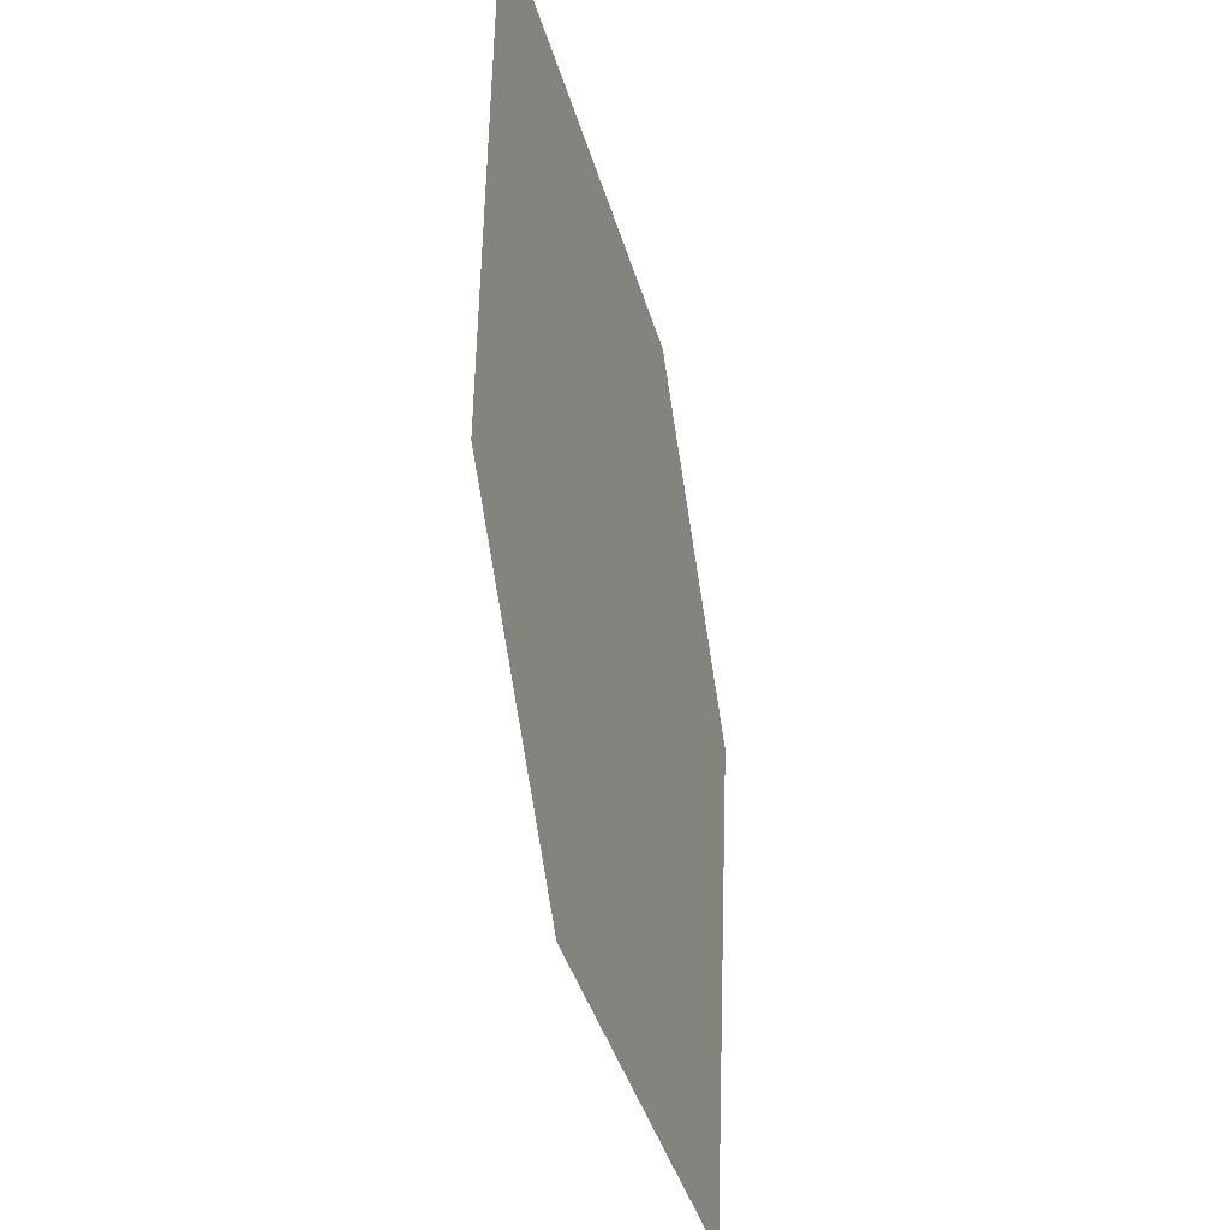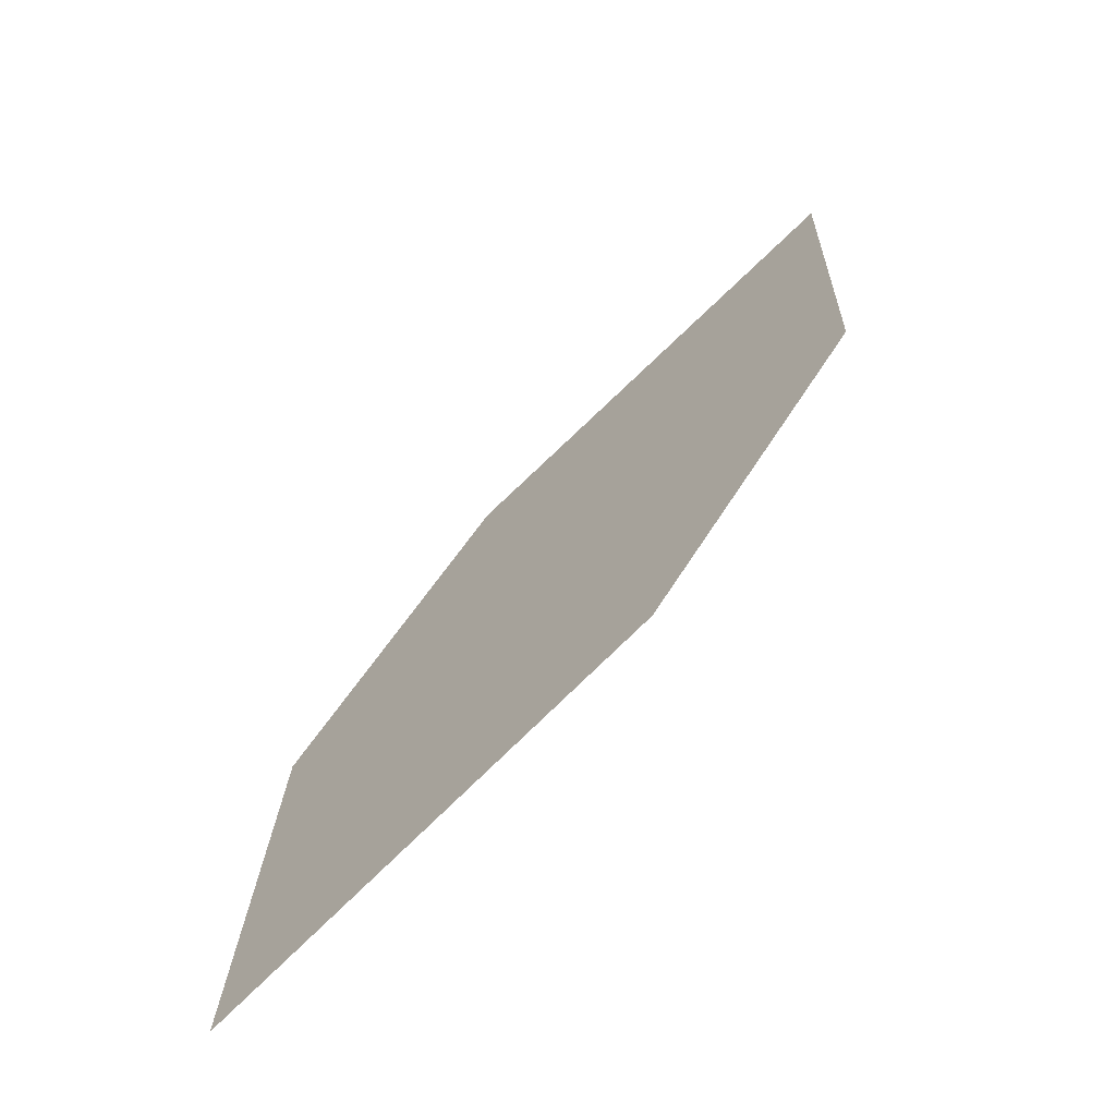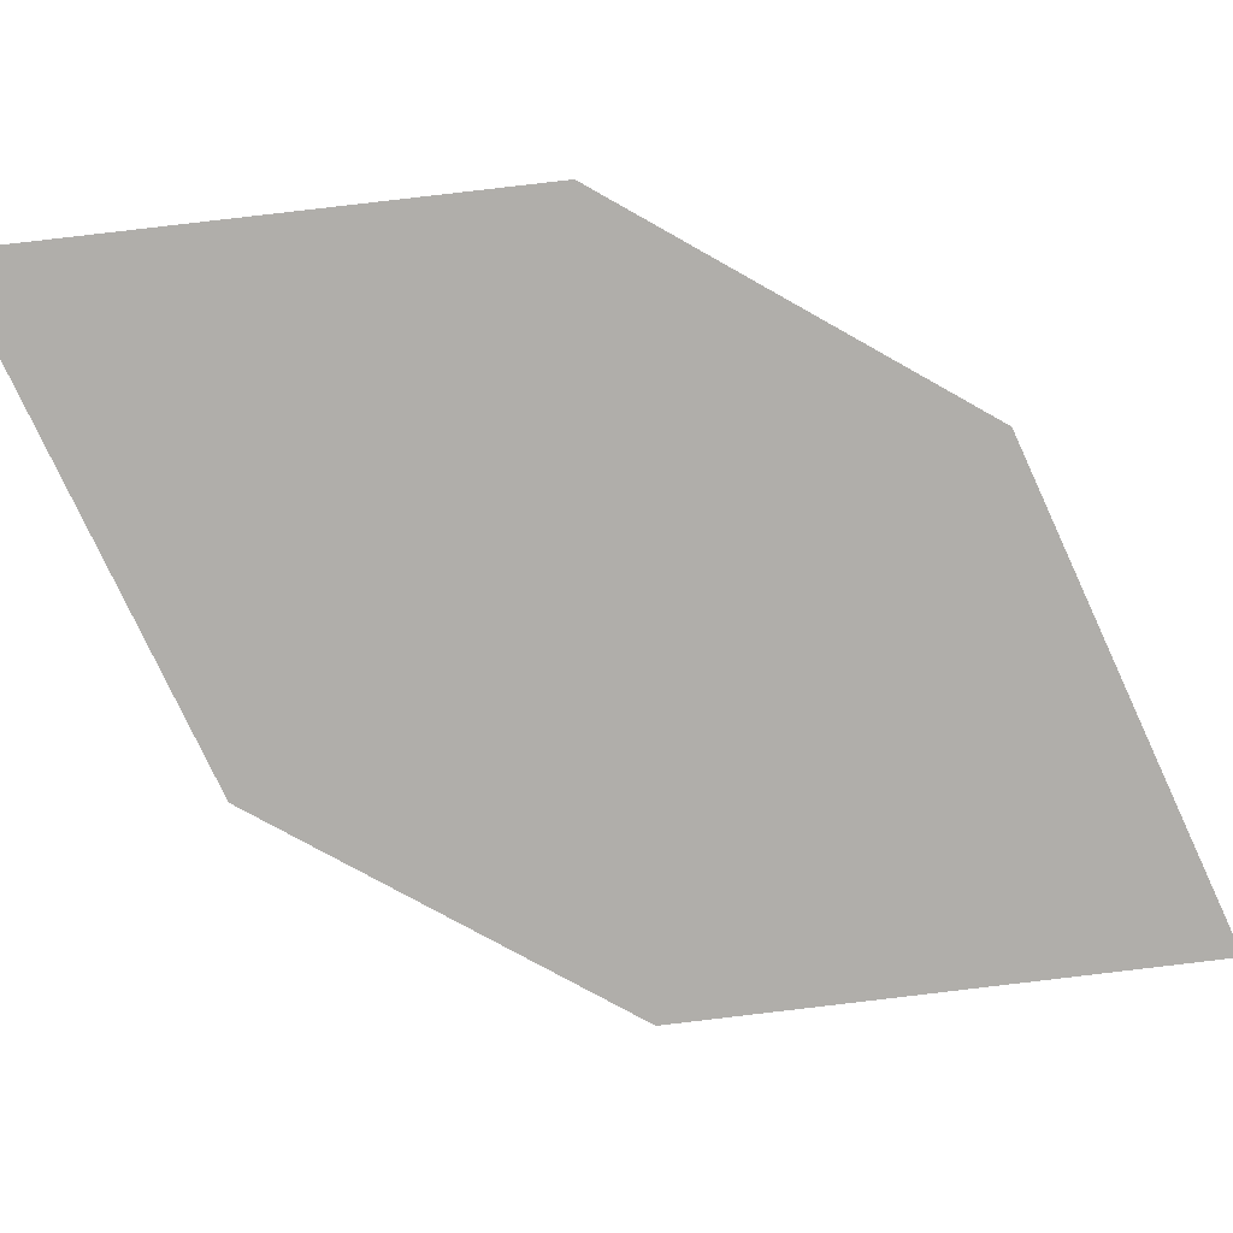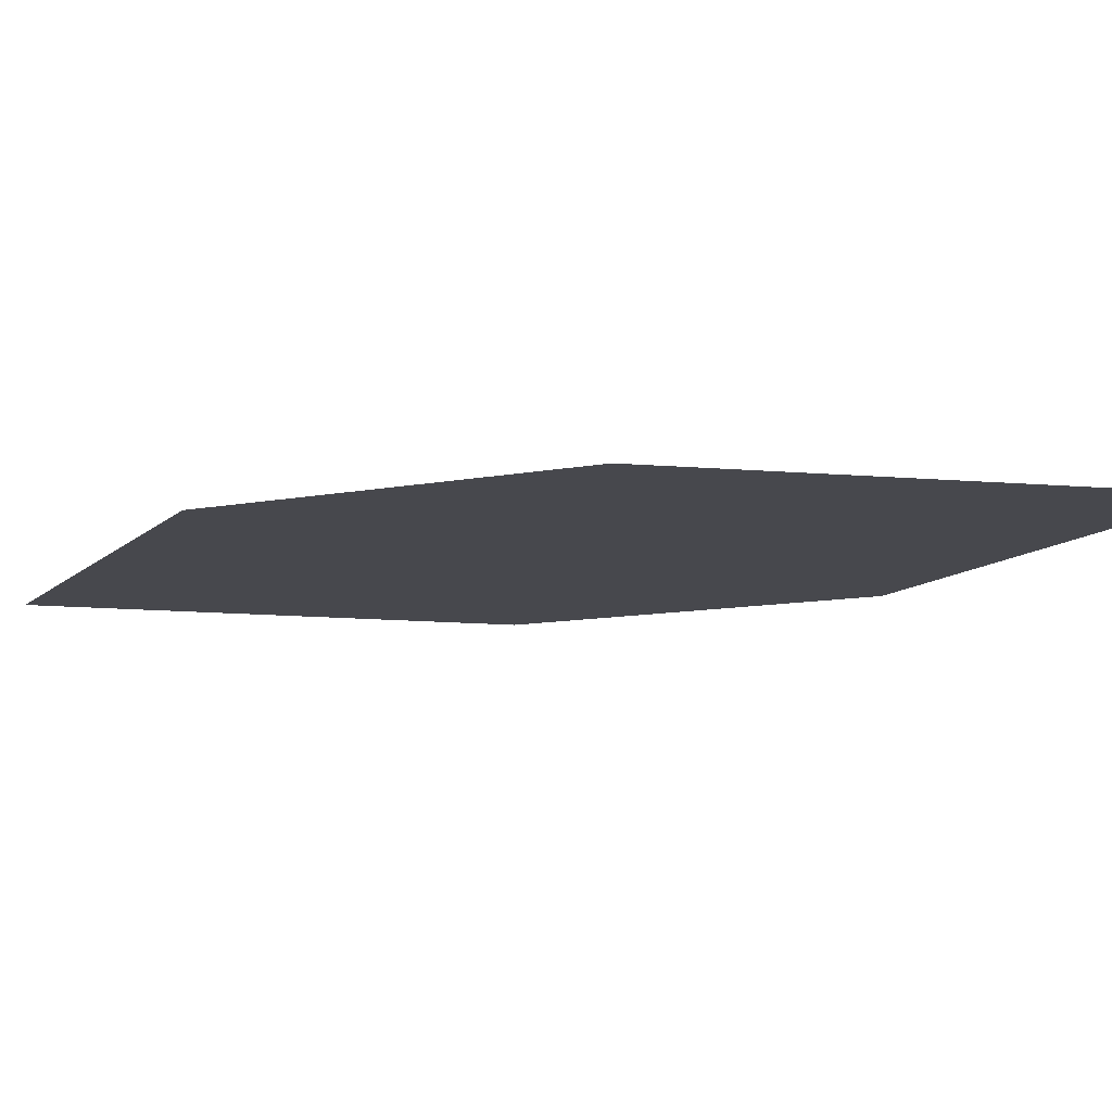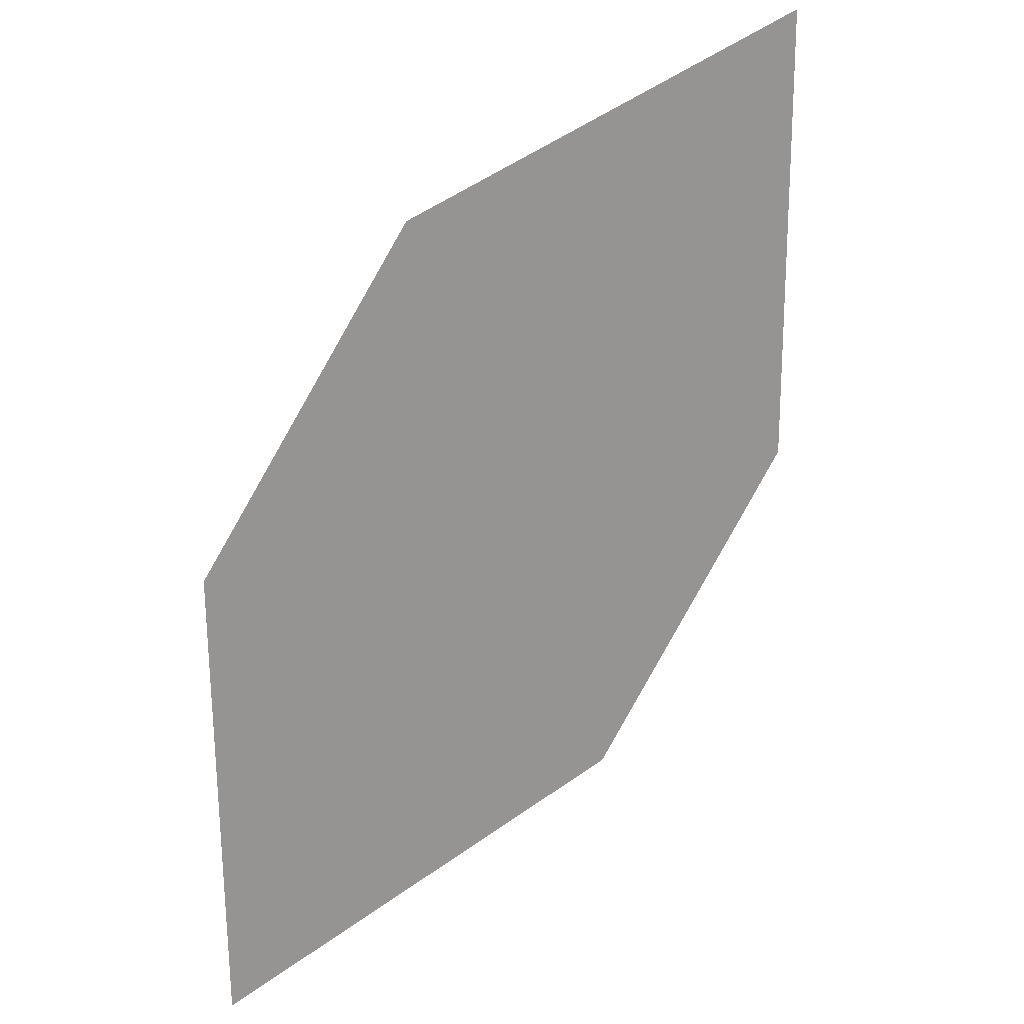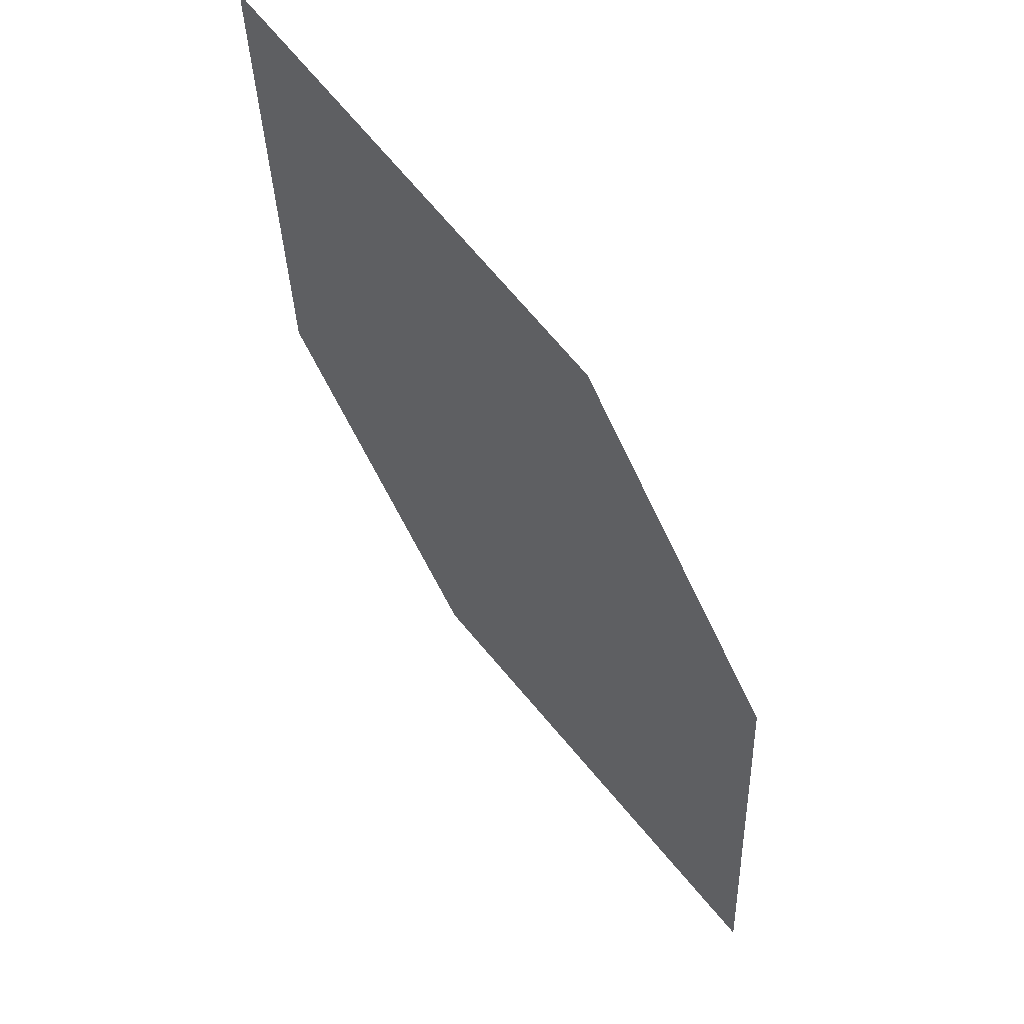
<metadata>
{"format":"obj","ext":"obj","renderer":"f3d","projection":"perspective","resolution":1024,"background":"white","views":[{"elev":-25.3,"azim":-71.9,"up":"+Y"},{"elev":-68.2,"azim":-139.2,"up":"+Y"},{"elev":-77.4,"azim":97.1,"up":"+Z"},{"elev":-13.6,"azim":-25.7,"up":"+Z"},{"elev":25.0,"azim":148.6,"up":"+Y"},{"elev":53.8,"azim":47.1,"up":"+Y"}]}
</metadata>
<code>
o leaves.092
v -0.295 0.01822 0.8503
v -0.2956 0.06188 0.8518
v -0.3583 0.1036 0.8534
v -0.3366 0.03151 0.8508
v -0.3577 0.05999 0.8519
v -0.3167 0.09036 0.8529
f 1 2 6 3
f 1 3 5 4

</code>
